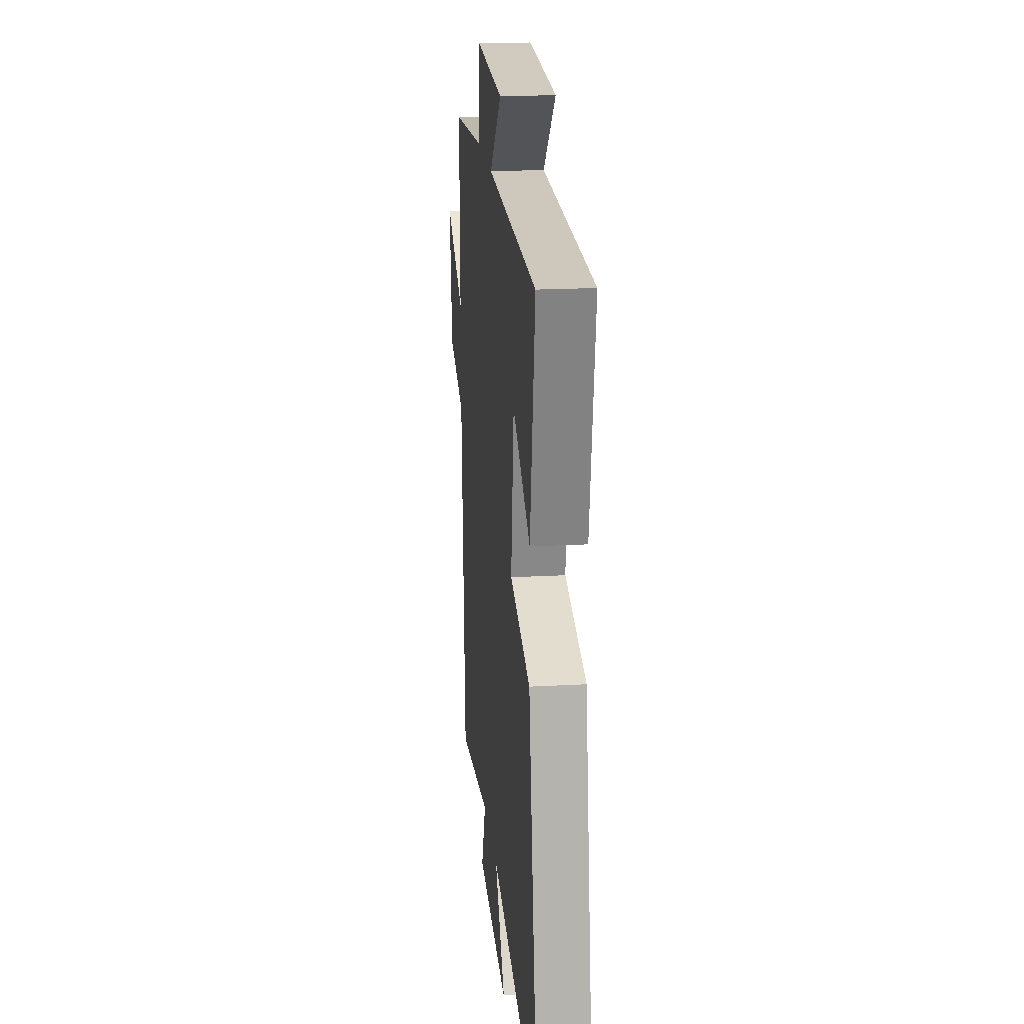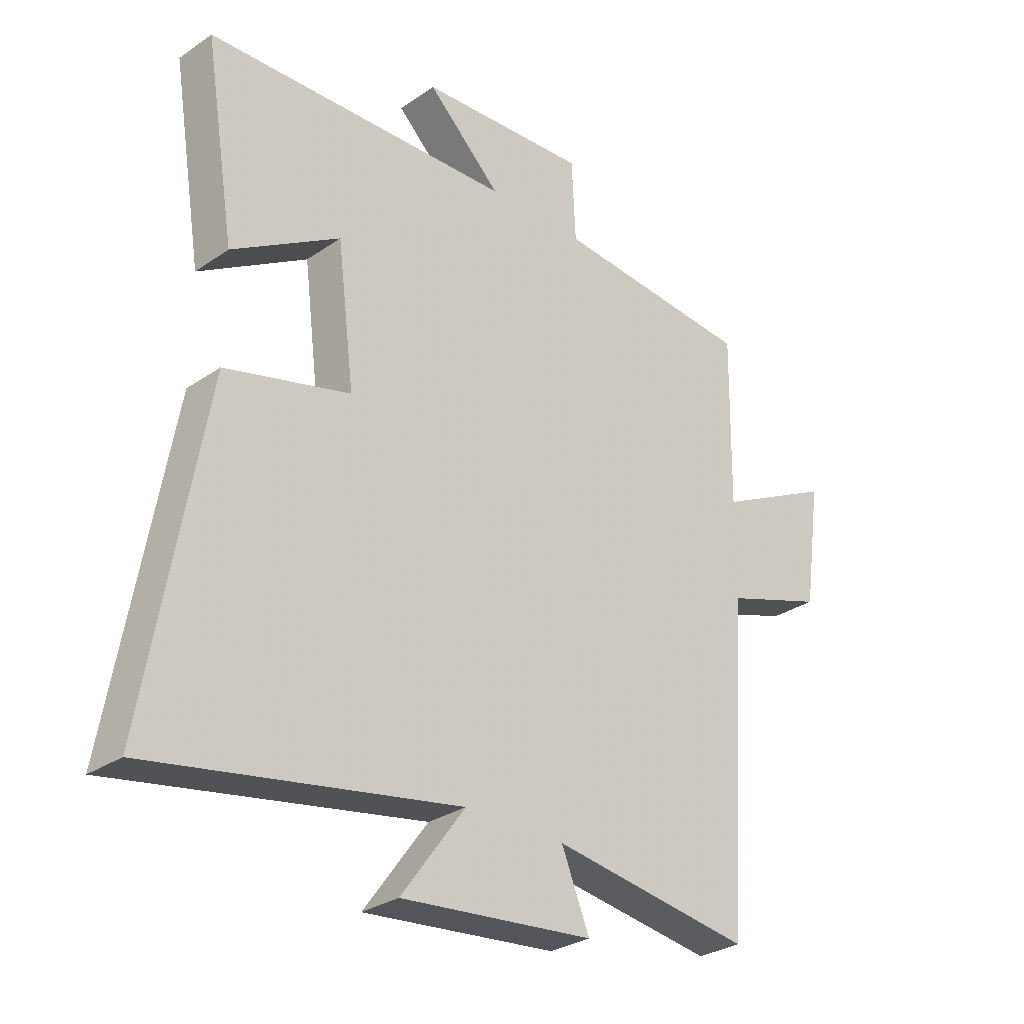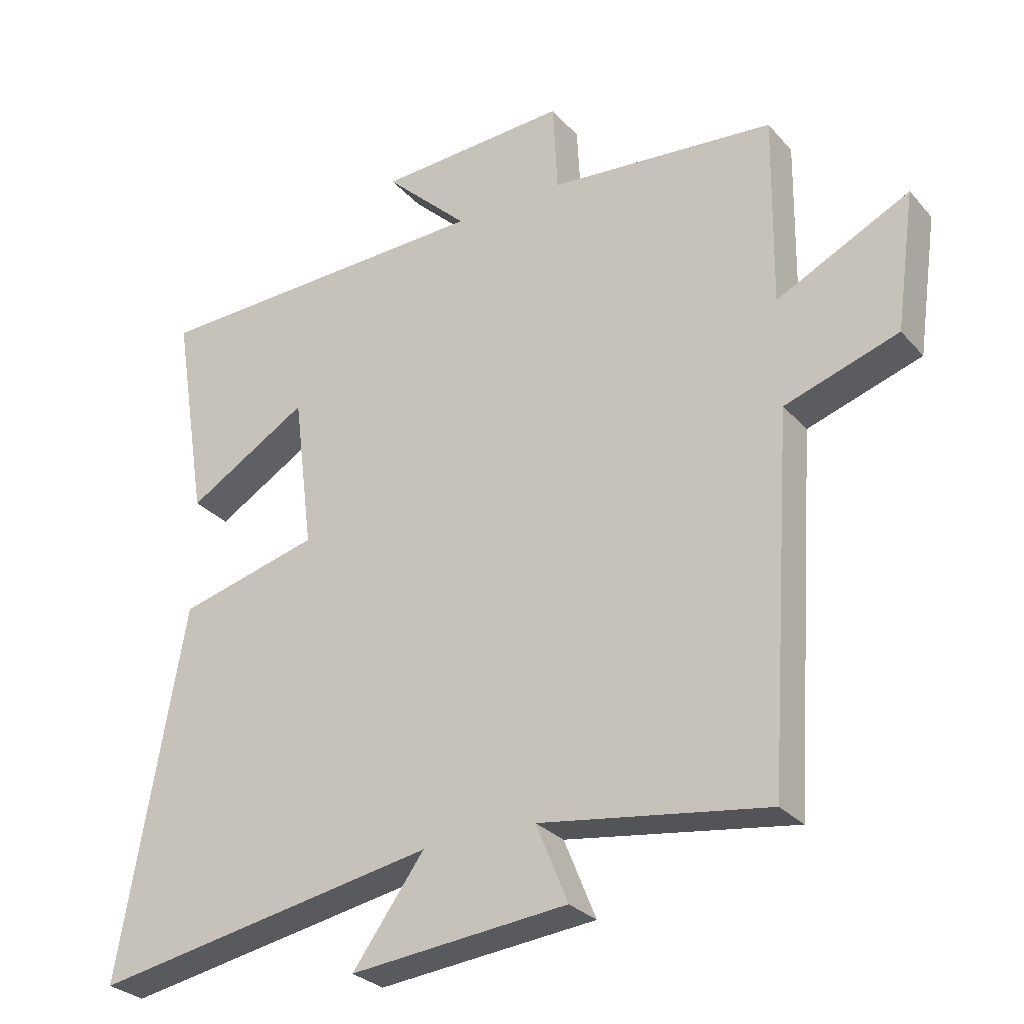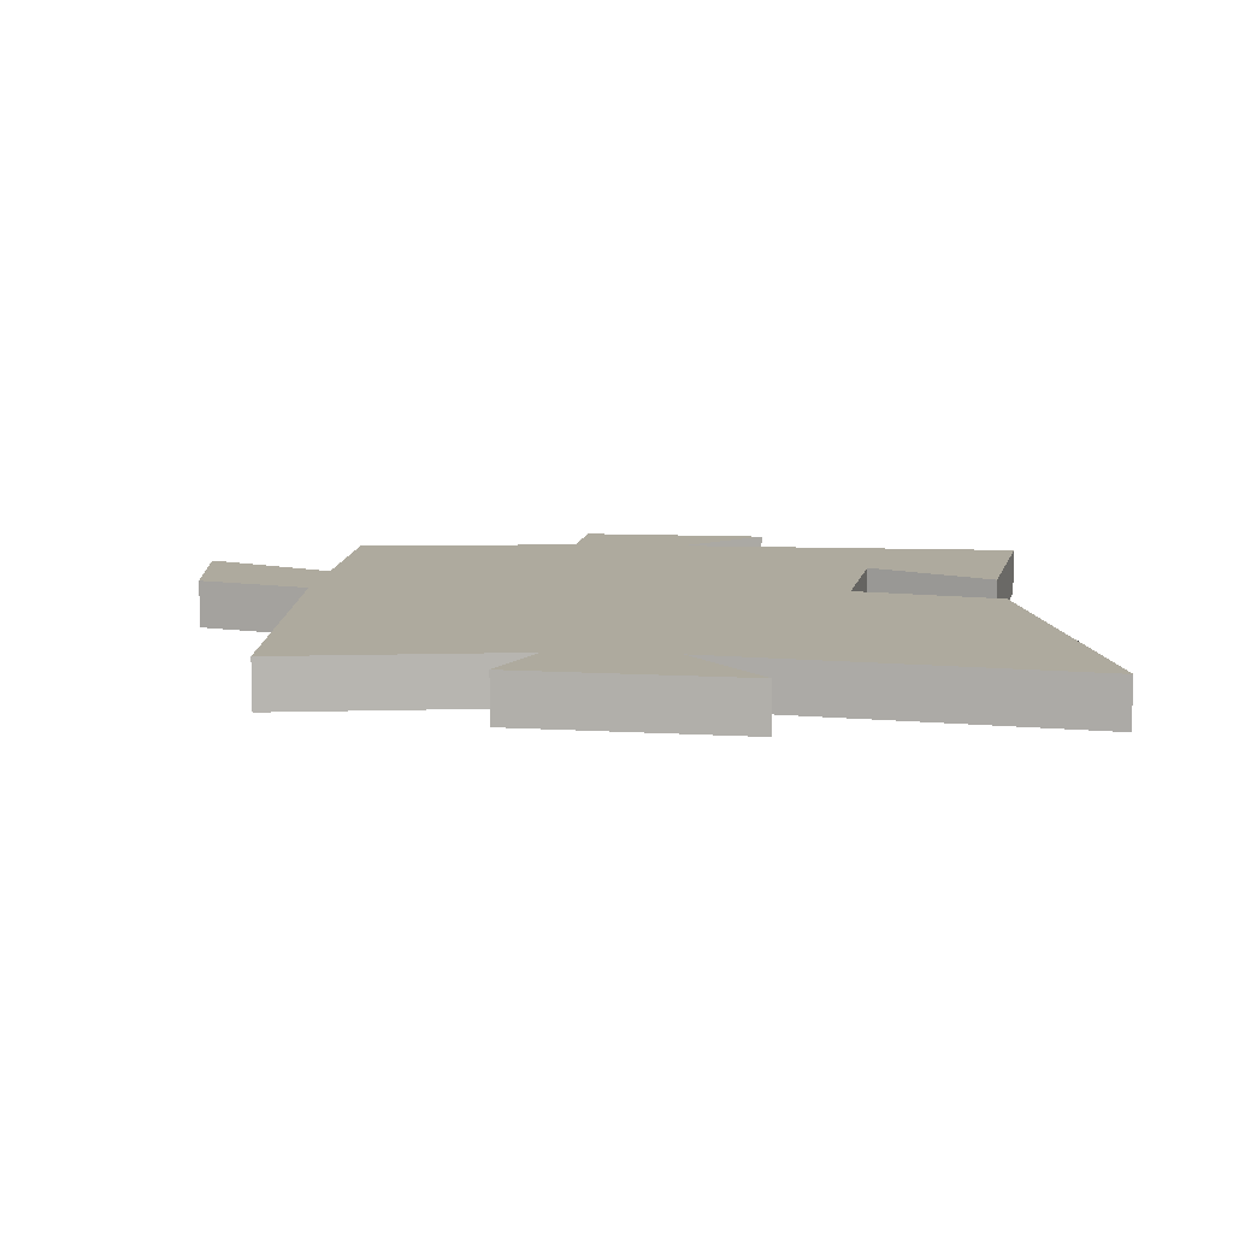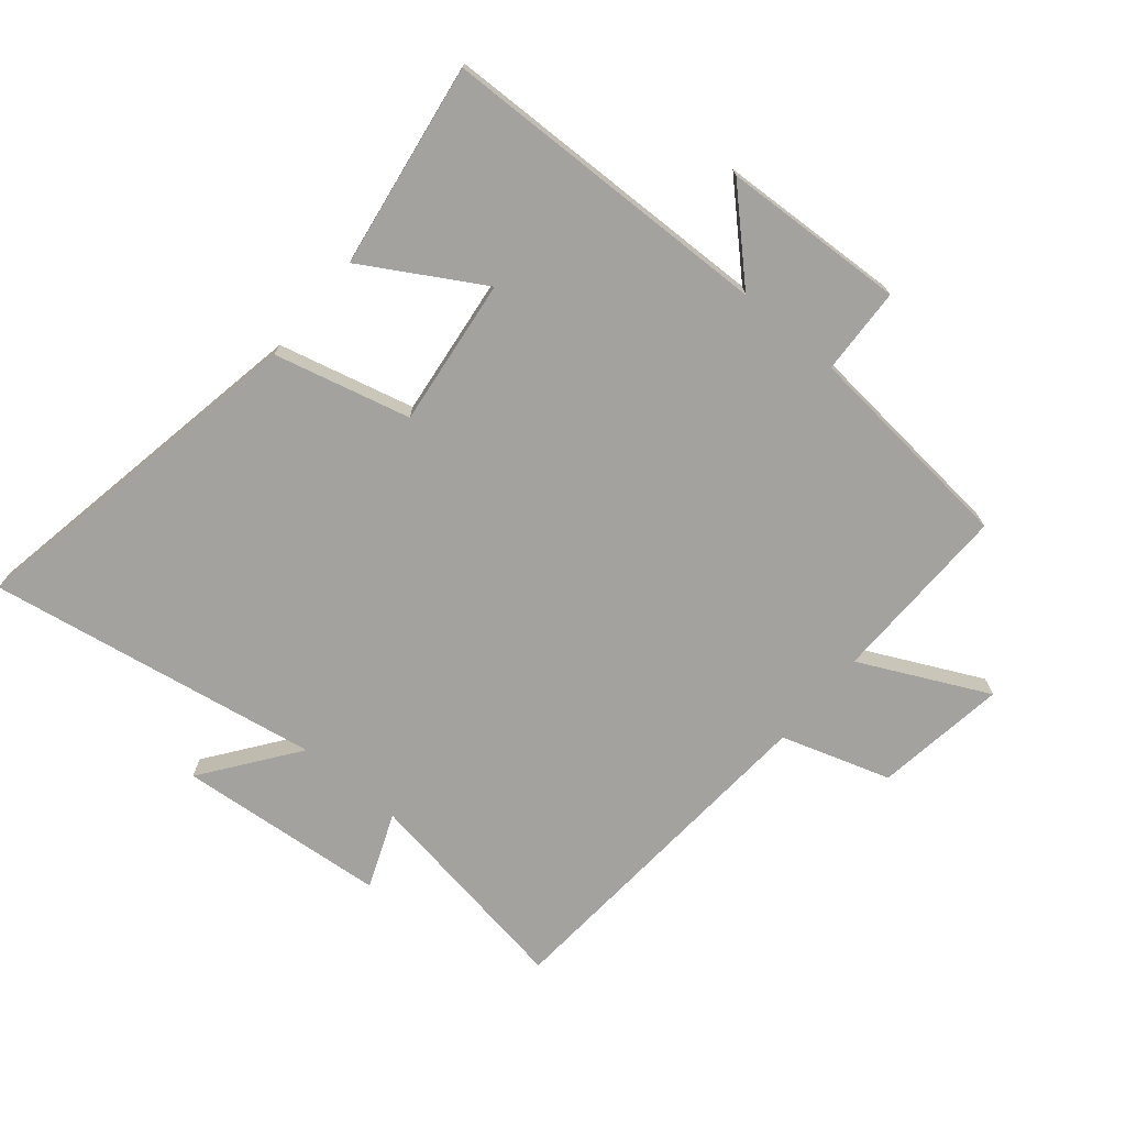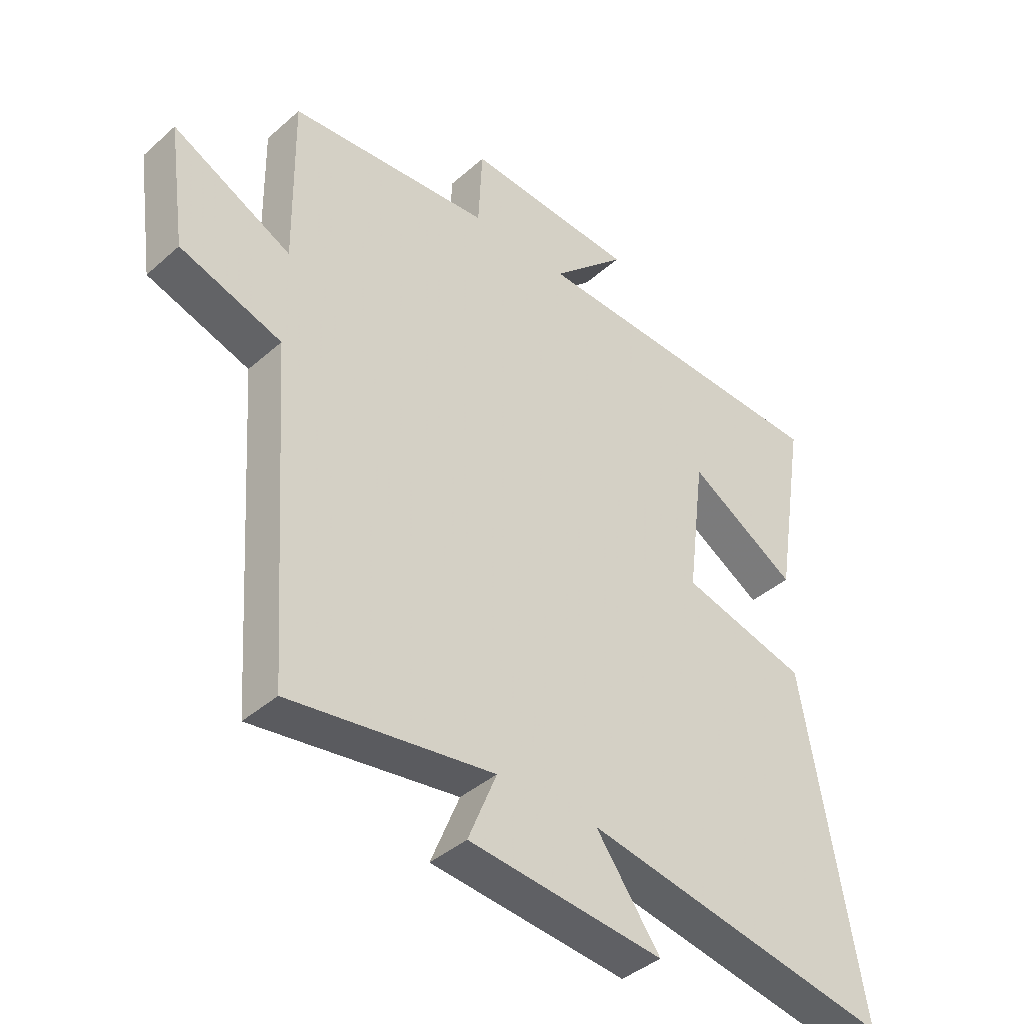
<metadata>
{"format":"obj","ext":"obj","renderer":"f3d","projection":"perspective","resolution":1024,"background":"white","views":[{"elev":20.3,"azim":-95.8,"up":"+Z"},{"elev":-29.3,"azim":-44.5,"up":"+Z"},{"elev":-28.6,"azim":32.5,"up":"+Z"},{"elev":9.3,"azim":-175.9,"up":"+Y"},{"elev":-72.6,"azim":-40.2,"up":"+Y"},{"elev":-40.6,"azim":137.1,"up":"+Z"}]}
</metadata>
<code>
v -0.6 0.07 -0.595
v -0.5 0.07 -0.027
v -0.282 0.07 0.029
v -0.312 0.07 0.267
v -0.5 0.07 0.155
v -0.553 0.07 0.484
v -0.017 0.07 0.5
v -0.146 0.07 0.624
v 0.148 0.07 0.64
v 0.155 0.07 0.5
v 0.504 0.07 0.468
v 0.5 0.07 0.174
v 0.705 0.07 0.275
v 0.675 0.07 0.063
v 0.5 0.07 0.006
v 0.462 0.07 -0.553
v 0.111 0.07 -0.5
v 0.16 0.07 -0.62
v -0.176 0.07 -0.652
v -0.065 0.07 -0.5
v -0.6 0 -0.595
v -0.5 0 -0.027
v -0.282 0 0.029
v -0.312 0 0.267
v -0.5 0 0.155
v -0.553 0 0.484
v -0.017 0 0.5
v -0.146 0 0.624
v 0.148 0 0.64
v 0.155 0 0.5
v 0.504 0 0.468
v 0.5 0 0.174
v 0.705 0 0.275
v 0.675 0 0.063
v 0.5 0 0.006
v 0.462 0 -0.553
v 0.111 0 -0.5
v 0.16 0 -0.62
v -0.176 0 -0.652
v -0.065 0 -0.5
f 17 18 19 20
f 15 16 17
f 15 17 20
f 12 13 14 15
f 12 15 20 1
f 10 11 12 1
f 7 8 9 10
f 4 5 6 7
f 3 4 7 10
f 1 2 3
f 1 3 10
f 40 39 38 37
f 37 36 35
f 40 37 35
f 35 34 33 32
f 21 40 35 32
f 21 32 31 30
f 30 29 28 27
f 27 26 25 24
f 30 27 24 23
f 23 22 21
f 30 23 21
f 1 21 22 2
f 2 22 23 3
f 3 23 24 4
f 4 24 25 5
f 5 25 26 6
f 6 26 27 7
f 7 27 28 8
f 8 28 29 9
f 9 29 30 10
f 10 30 31 11
f 11 31 32 12
f 12 32 33 13
f 13 33 34 14
f 14 34 35 15
f 15 35 36 16
f 16 36 37 17
f 17 37 38 18
f 18 38 39 19
f 19 39 40 20
f 20 40 21 1

</code>
